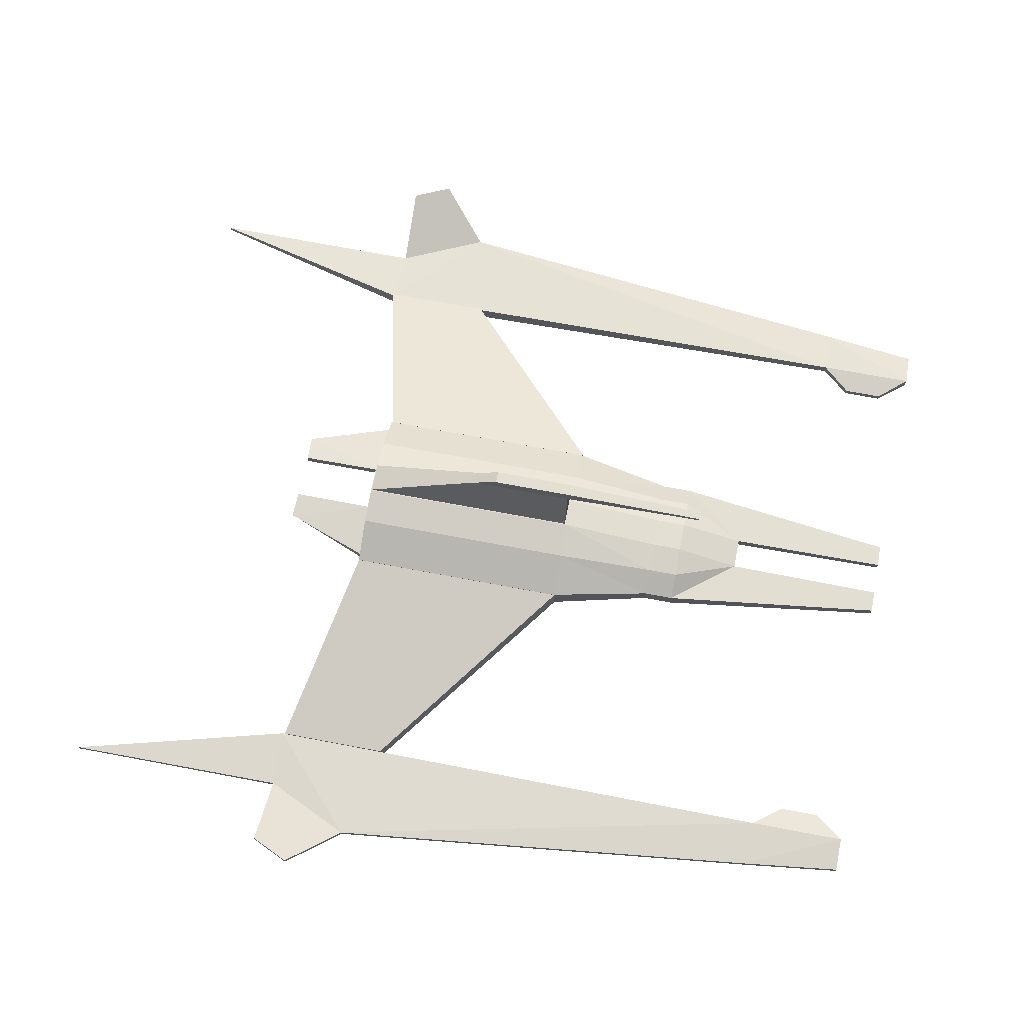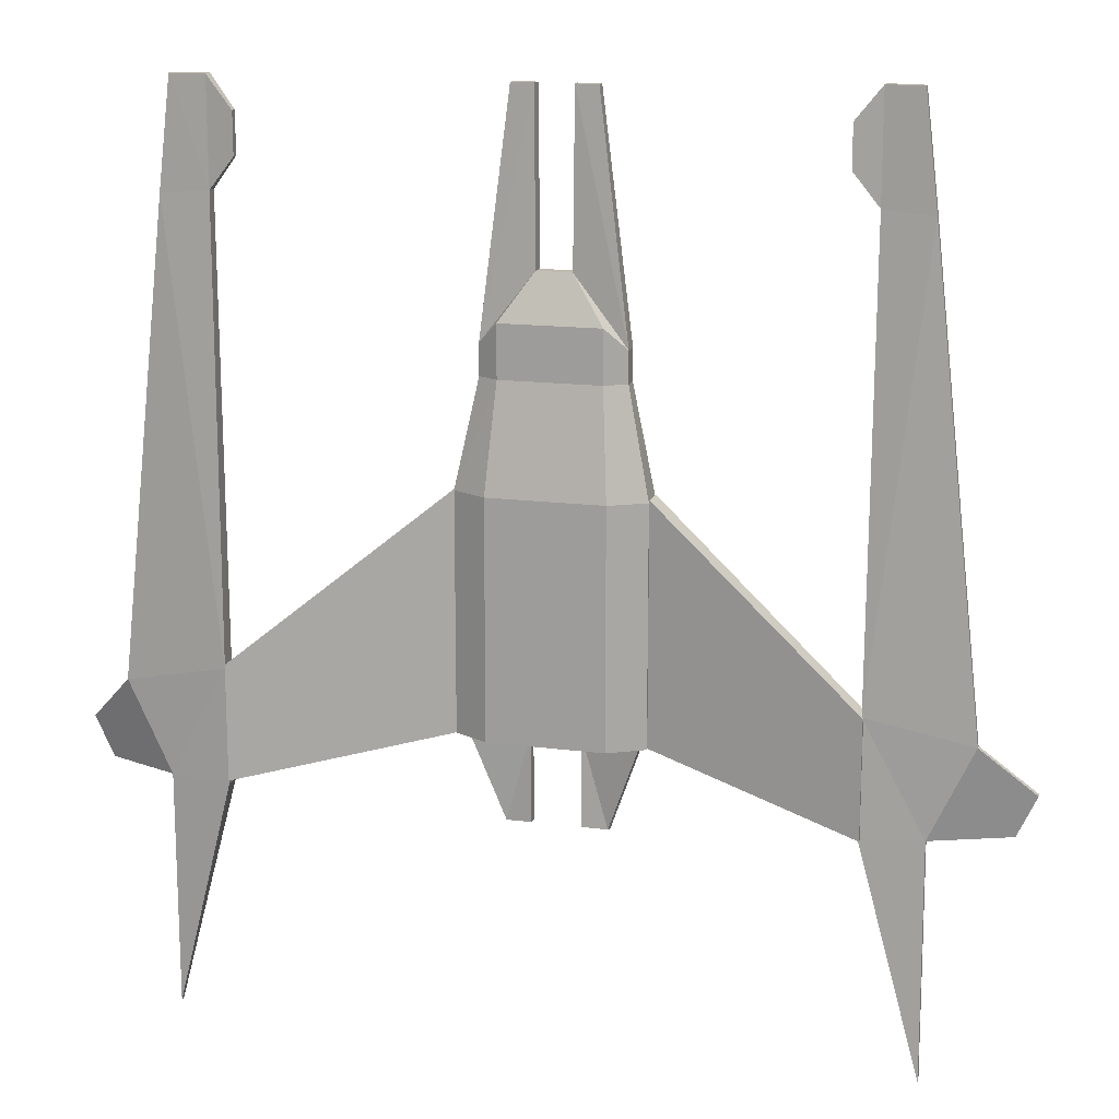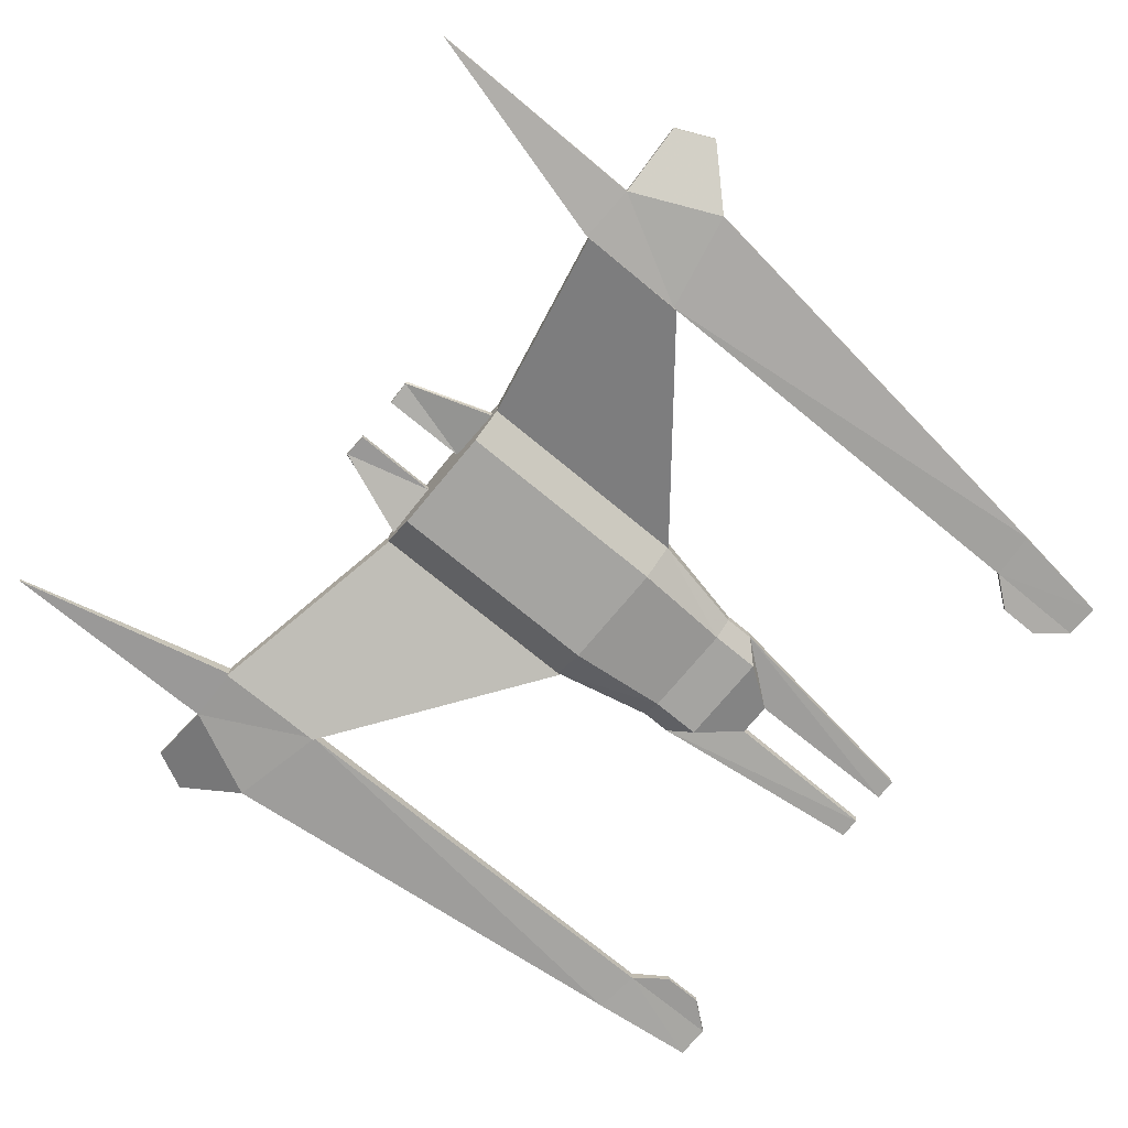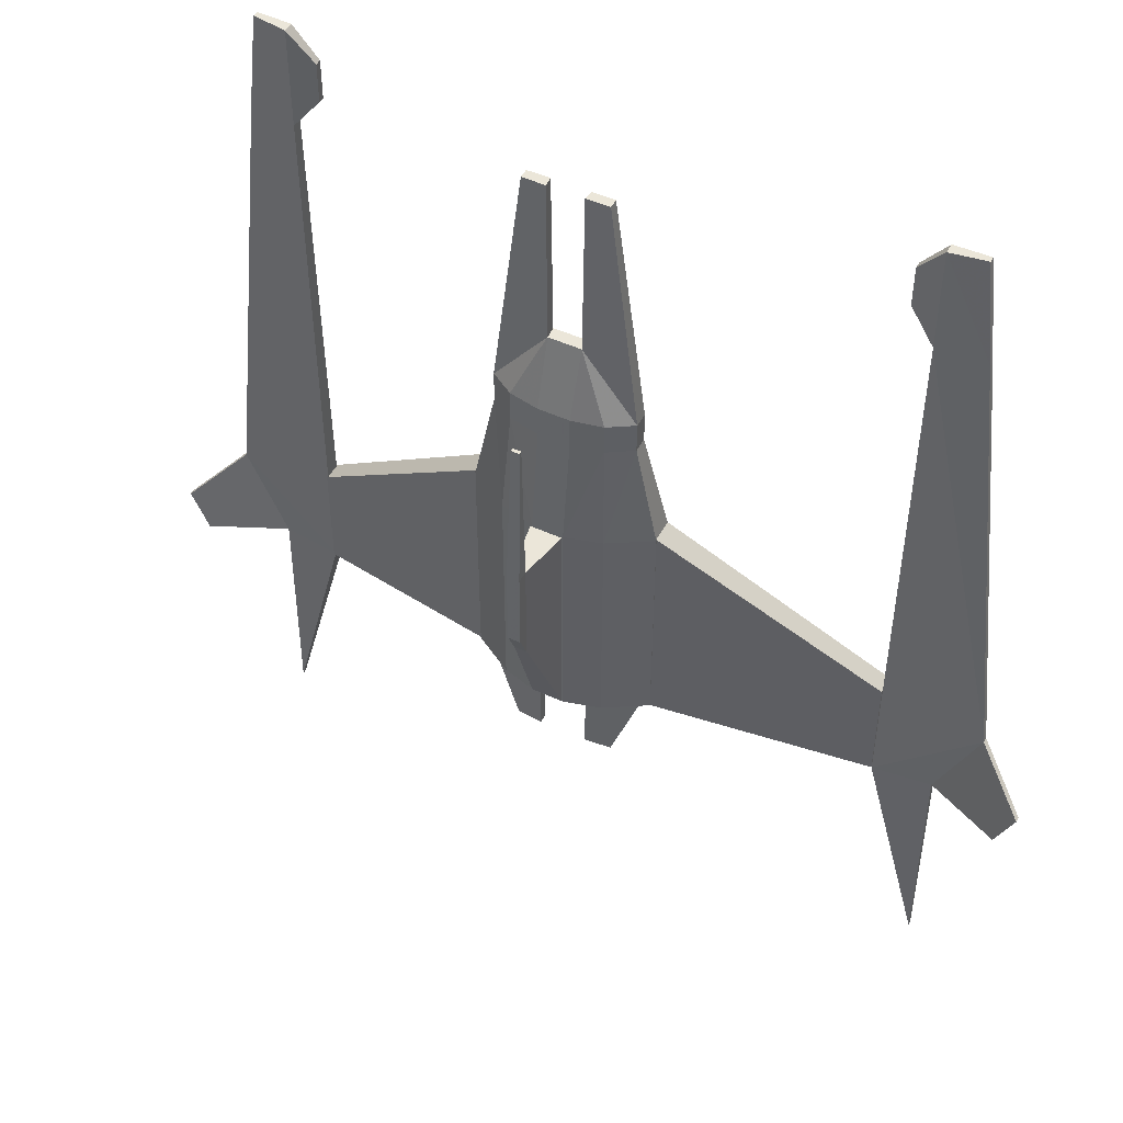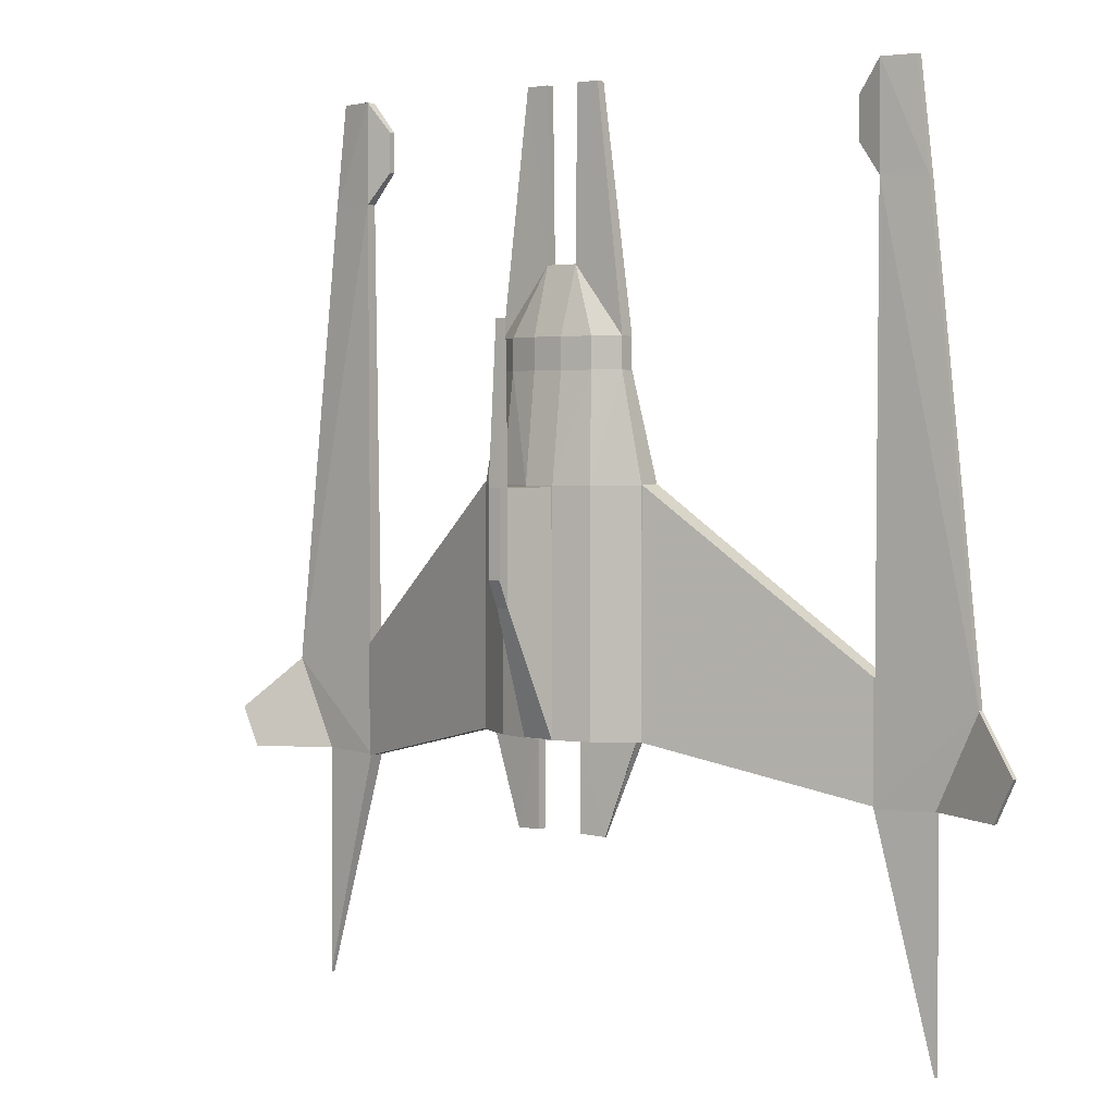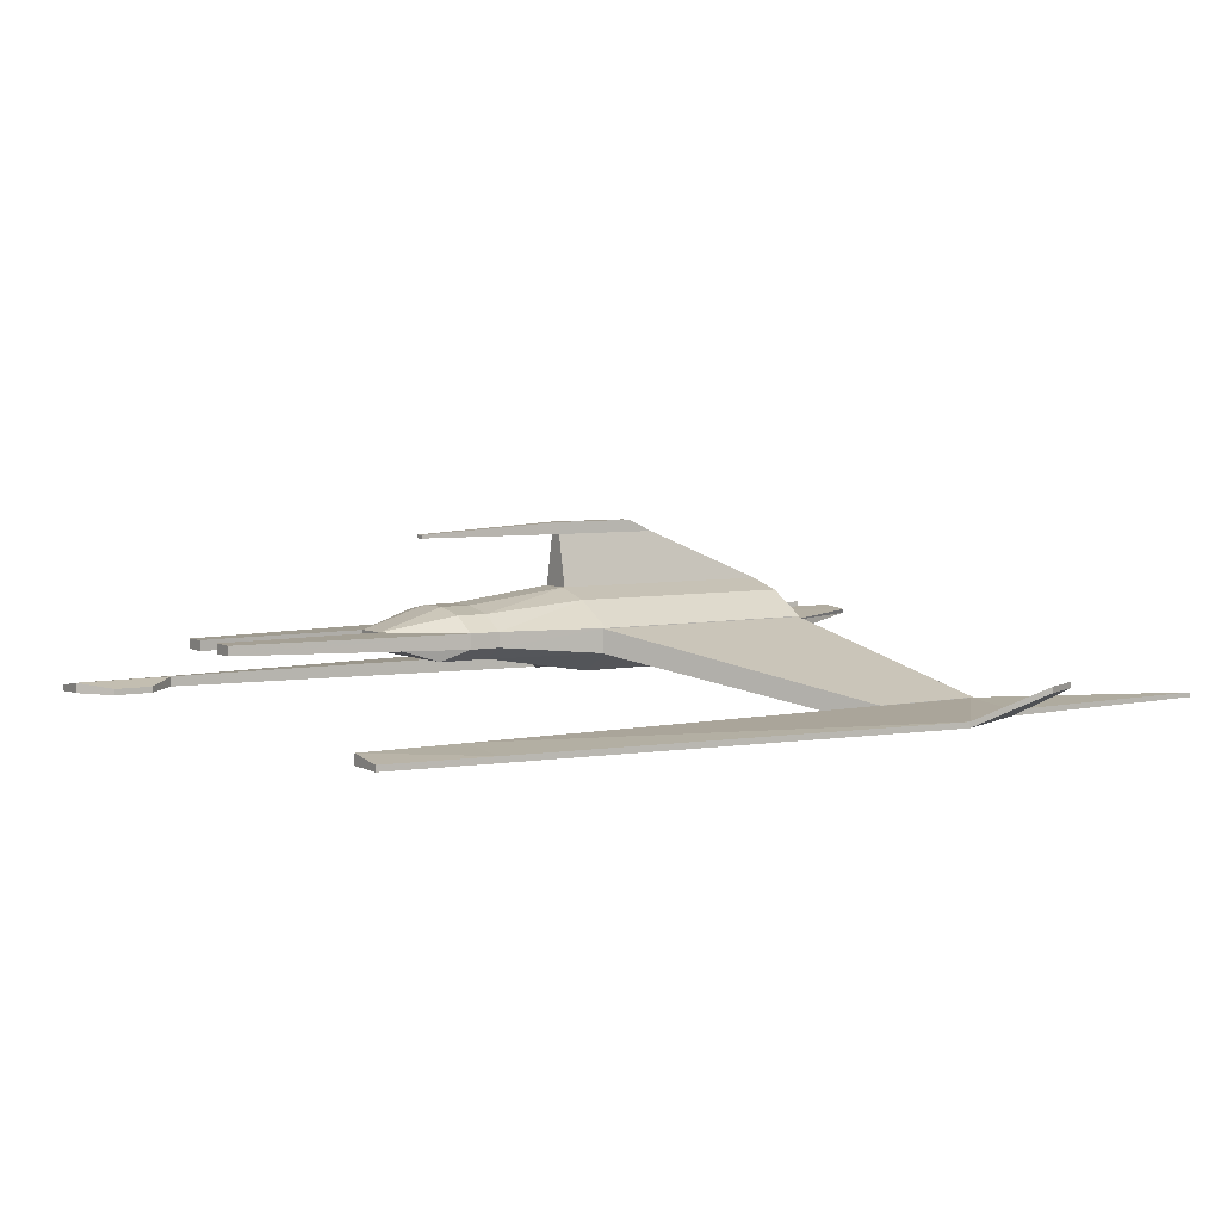
<metadata>
{"format":"obj","ext":"obj","renderer":"f3d","projection":"perspective","resolution":1024,"background":"white","views":[{"elev":66.9,"azim":-79.1,"up":"+Y"},{"elev":15.3,"azim":15.5,"up":"+Z"},{"elev":-73.2,"azim":-129.6,"up":"+Y"},{"elev":48.2,"azim":-152.7,"up":"+Z"},{"elev":2.6,"azim":-141.8,"up":"+Z"},{"elev":4.9,"azim":56.1,"up":"+Y"}]}
</metadata>
<code>
o Cube_Cube.011
v 6.972 24.32 -65.24
v 6.972 24.32 29.27
v -6.022 24.32 29.27
v -6.022 24.32 -65.24
v 3.051 45.29 -15.16
v 3.051 45.29 29.27
v -2.102 45.29 29.27
v -2.102 45.29 -15.16
v -2.102 50.12 -4.791
v -2.102 50.12 29.27
v 3.051 50.12 29.27
v 3.051 50.12 -4.791
v 2.183 46.82 91.63
v -1.235 46.82 91.63
v -1.235 45.45 91.63
v 2.183 45.45 91.63
f 1 2 3 4
f 1 5 6 2
f 2 6 7 3
f 3 7 8 4
f 5 1 4 8
f 5 8 9 12
f 8 7 10 9
f 6 5 12 11
f 12 9 10 11
f 11 10 14 13
f 6 11 13 16
f 10 7 15 14
f 7 6 16 15
f 15 16 13 14
o Left_Brace_Cube.010
v 37.54 0.3846 -64.94
v 37.54 0.3846 30.97
v 122.1 -23.66 -37.79
v 122.1 -23.66 -84.42
v 37.54 10.15 -64.94
v 37.54 10.15 30.97
v 122.1 -15.9 -37.79
v 122.1 -15.9 -84.42
f 17 18 19 20
f 21 24 23 22
f 17 21 22 18
f 18 22 23 19
f 19 23 24 20
f 21 17 20 24
o Left_Arm_Cube.009
v 121.5 -22.68 -37.58
v 122.3 -20.22 185.3
v 136.4 -20.58 185.3
v 162.8 -20.58 -45.95
v 121.5 -15.99 -37.58
v 122.3 -15.99 185.3
v 136.4 -18.2 185.3
v 162.8 -18.2 -45.95
v 122.3 -20.22 143.5
v 141.7 -20.58 141.8
v 122.3 -15.99 143.5
v 141.7 -18.2 141.8
v 112.1 -18.4 156.1
v 112.1 -20.98 156.1
v 112.1 -18.4 172.7
v 112.1 -20.98 172.7
v 145.6 -18.2 -82.9
v 121.3 -15.99 -83.83
v 145.6 -20.58 -82.9
v 121.3 -22.68 -83.83
v 146 -19.7 -178.3
v 146 -17.79 -178.3
v 176.2 -6.975 -83.22
v 176.2 -4.603 -83.22
v 183.8 -4.603 -66.96
v 183.8 -6.975 -66.96
f 26 30 31 27
f 25 33 34 28
f 33 26 27 34
f 32 36 35 29
f 36 31 30 35
f 33 25 29 35
f 31 36 34 27
f 36 32 28 34
f 33 35 37 38
f 35 30 39 37
f 26 33 38 40
f 30 26 40 39
f 37 39 40 38
f 29 25 44 42
f 32 29 42 41
f 25 28 43 44
f 44 43 45
f 41 42 46
f 42 44 45 46
f 43 41 46 45
f 43 28 50 47
f 41 43 47 48
f 32 41 48 49
f 28 32 49 50
f 50 49 48 47
o Right_Arm_Cube.008
v -121.8 -23.16 -39.76
v -122.5 -20.71 183.1
v -136.6 -21.06 183.1
v -163.1 -21.06 -48.12
v -121.8 -16.48 -39.76
v -122.5 -16.48 183.1
v -136.6 -18.69 183.1
v -163.1 -18.69 -48.12
v -122.5 -20.71 141.3
v -141.9 -21.06 139.6
v -122.5 -16.48 141.3
v -141.9 -18.69 139.6
v -112.4 -18.89 154
v -112.4 -21.47 154
v -112.4 -18.89 170.5
v -112.4 -21.47 170.5
v -145.9 -18.69 -85.07
v -121.6 -16.48 -86
v -145.9 -21.06 -85.07
v -121.6 -23.16 -86
v -146.3 -20.19 -180.4
v -146.3 -18.28 -180.4
v -176.5 -7.461 -85.39
v -176.5 -5.09 -85.39
v -184.1 -5.09 -69.13
v -184.1 -7.461 -69.13
f 52 56 57 53
f 51 59 60 54
f 59 52 53 60
f 58 62 61 55
f 62 57 56 61
f 59 51 55 61
f 57 62 60 53
f 62 58 54 60
f 59 61 63 64
f 61 56 65 63
f 52 59 64 66
f 56 52 66 65
f 63 65 66 64
f 55 51 70 68
f 58 55 68 67
f 51 54 69 70
f 70 69 71
f 67 68 72
f 68 70 71 72
f 69 67 72 71
f 69 54 76 73
f 67 69 73 74
f 58 67 74 75
f 54 58 75 76
f 76 75 74 73
o Right_Brace_Cube.007
v -37.16 0.5368 -65.36
v -37.16 0.5368 30.55
v -121.7 -23.51 -38.21
v -121.7 -23.51 -84.84
v -37.16 10.3 -65.36
v -37.16 10.3 30.55
v -121.7 -15.74 -38.21
v -121.7 -15.74 -84.84
f 77 78 79 80
f 81 84 83 82
f 77 81 82 78
f 78 82 83 79
f 79 83 84 80
f 81 77 80 84
o Tail_Cube.006
v 20.3 8.785 -102.2
v -20.11 8.785 -102.2
v 35.96 3.33 -59.72
v -35.77 3.33 -59.72
v 10.15 7.846 -65.41
v -9.96 7.846 -65.41
v 10 7.846 -101.8
v -9.813 7.846 -101.8
v 20.9 10.35 -102.2
v -20.71 10.35 -102.2
v 36.07 8.307 -59.72
v -35.88 8.307 -59.72
v 10.15 11.54 -65.41
v -9.96 11.54 -65.41
v 10 11.54 -101.8
v -9.813 11.54 -101.8
f 85 87 89 91
f 90 88 86 92
f 93 99 97 95
f 98 100 94 96
f 85 93 95 87
f 96 94 86 88
f 87 95 97 89
f 98 96 88 90
f 89 97 99 91
f 100 98 90 92
f 93 85 91 99
f 92 86 94 100
o Body_Cube.004
v 23.27 -7.533 29.86
v -23.32 -7.533 29.86
v 23.27 -7.533 -65.5
v -23.32 -7.533 -65.5
v 20.82 20.21 29.86
v -20.88 20.21 29.86
v 20.82 20.21 -65.5
v -20.88 20.21 -65.5
v 6.317 24.25 -65.5
v -6.373 24.25 -65.5
v 6.317 24.25 29.86
v -6.373 24.25 29.86
v -0.02801 -7.533 29.86
v -0.02801 -7.533 -65.5
v -0.02801 20.21 -65.5
v -0.02801 24.25 -65.5
v -0.02801 24.25 29.86
v 37.42 10.36 -65.5
v -37.47 10.36 -65.5
v 37.42 10.36 29.86
v -37.47 10.36 29.86
v 37.35 0.4704 -65.5
v -37.41 0.4704 -65.5
v 37.35 0.4704 29.86
v -37.41 0.4704 29.86
v 28.4 4.303 72.9
v -28.46 4.303 72.9
v 28.44 10.44 72.9
v -28.5 10.44 72.9
v -0.02801 19.07 72.9
v -0.02801 -0.6679 72.9
v 6.333 19.07 72.9
v -6.389 19.07 72.9
v 18.69 16.56 72.9
v -18.74 16.56 72.9
v 20.12 -0.6679 72.9
v -20.18 -0.6679 72.9
v 20.12 -0.6679 93.91
v -20.18 -0.6679 93.91
v 18.69 16.56 85.45
v -18.74 16.56 85.45
v 6.333 19.07 85.45
v -6.389 19.07 85.45
v -0.02801 -0.6679 93.91
v -0.02801 19.07 85.45
v 28.44 10.44 85.45
v -28.5 10.44 85.45
v 28.4 4.303 85.45
v -28.46 4.303 85.45
v 7.002 5.621 112.8
v -7.058 5.621 112.8
v 6.654 10.61 112.8
v -6.71 10.61 112.8
v -0.02801 10.61 112.8
v -0.02801 5.621 112.8
v 7.154 10.23 180.4
v -7.21 10.23 180.4
v 7.502 6.164 180.4
v -7.558 6.164 180.4
v 16.51 6.263 180.4
v -16.56 6.263 180.4
v 16.55 10.07 180.4
v -16.6 10.07 180.4
f 101 103 114 113
f 114 104 102 113
f 115 114 103 107
f 104 114 115 108
f 115 107 109 116
f 110 108 115 116
f 107 105 111 109
f 112 106 108 110
f 116 109 111 117
f 112 110 116 117
f 107 103 122 118
f 123 104 108 119
f 103 101 124 122
f 125 102 104 123
f 105 107 118 120
f 119 108 106 121
f 124 120 118 122
f 119 121 125 123
f 124 101 136 126
f 137 102 125 127
f 120 124 126 128
f 127 125 121 129
f 105 120 128 134
f 129 121 106 135
f 111 105 134 132
f 135 106 112 133
f 117 111 132 130
f 133 112 117 130
f 101 113 131 136
f 131 113 102 137
f 136 131 144 138
f 144 131 137 139
f 130 132 142 145
f 143 133 130 145
f 132 134 140 142
f 141 135 133 143
f 134 128 146 140
f 147 129 135 141
f 128 126 148 146
f 149 127 129 147
f 126 136 138 148
f 139 137 127 149
f 148 138 150
f 151 139 149
f 140 146 152
f 153 147 141
f 142 140 152
f 153 141 143
f 145 142 152 154
f 153 143 145 154
f 138 144 155 150
f 155 144 139 151
f 152 150 155 154
f 155 151 153 154
f 152 146 162 156
f 163 147 153 157
f 150 152 156 158
f 157 153 151 159
f 148 150 158 160
f 159 151 149 161
f 146 148 160 162
f 161 149 147 163
f 162 160 158 156
f 159 161 163 157

</code>
